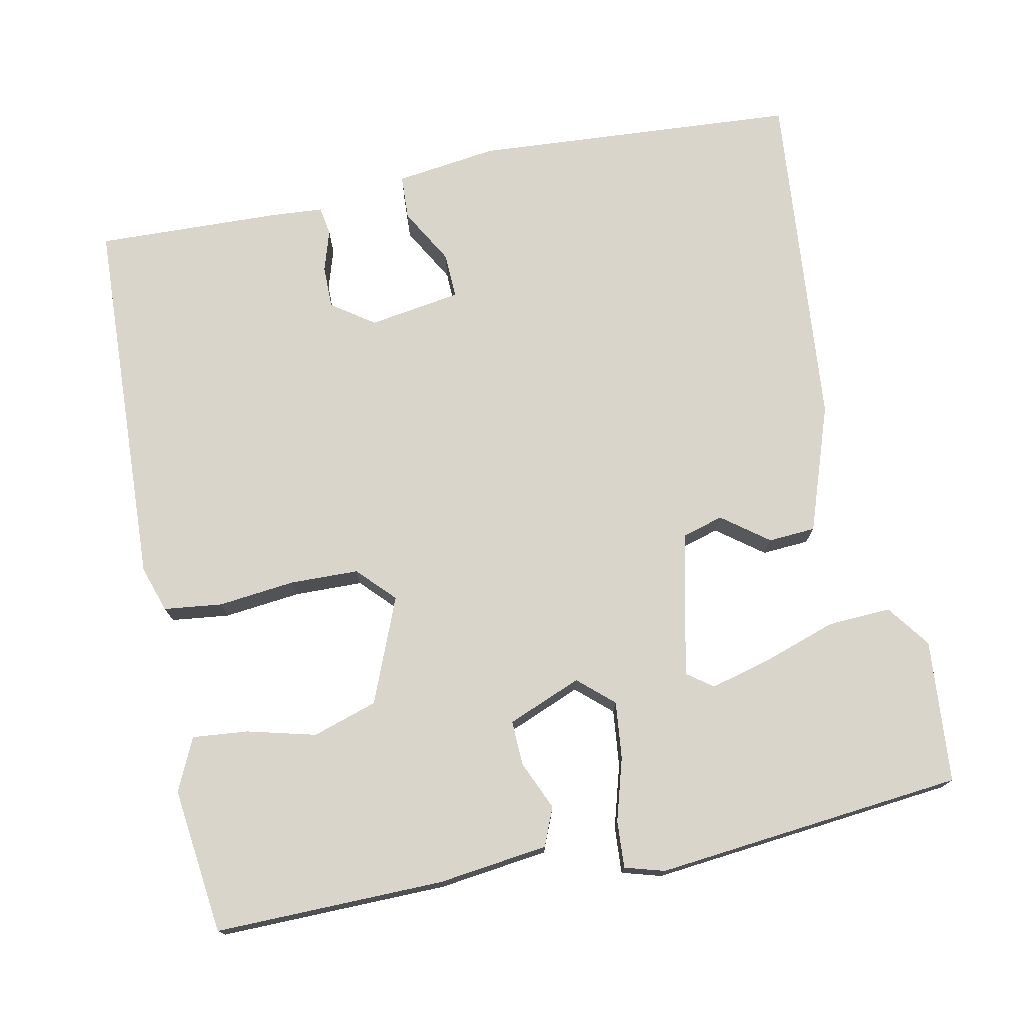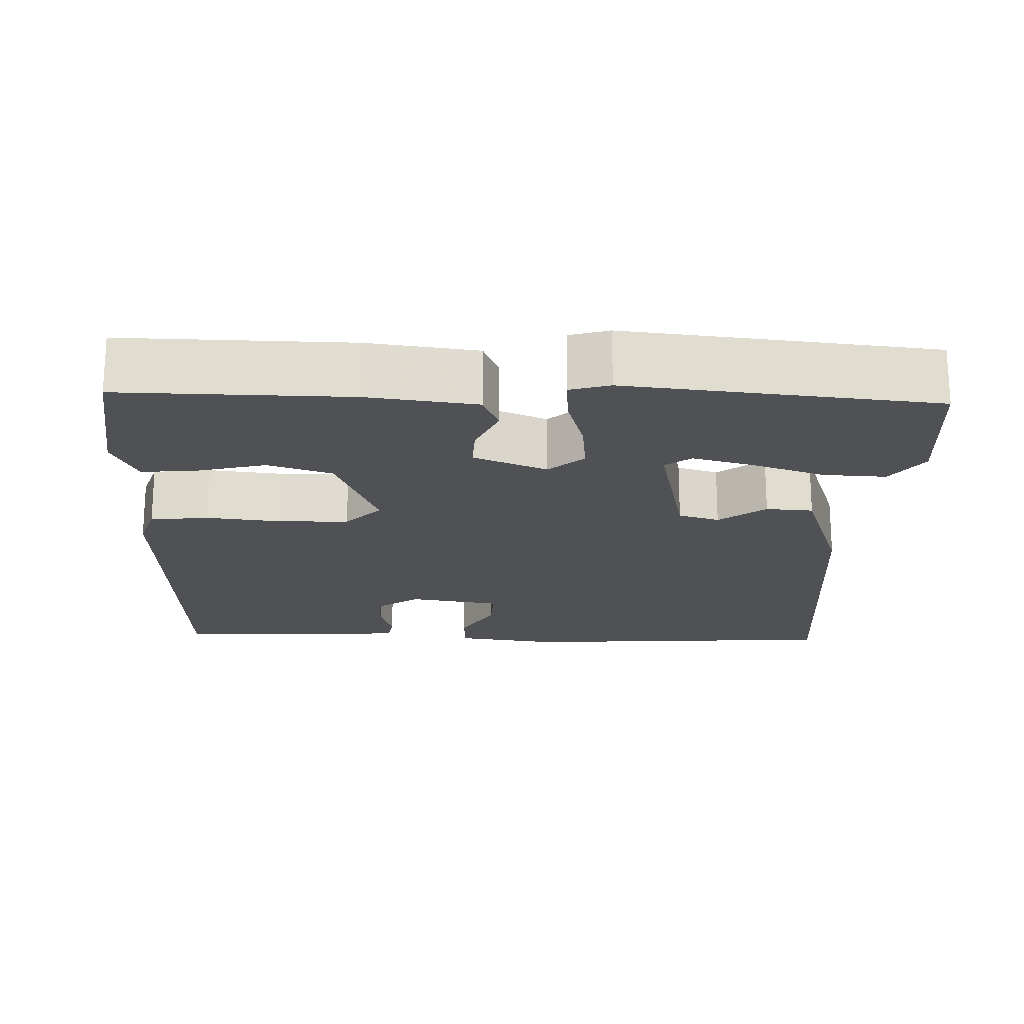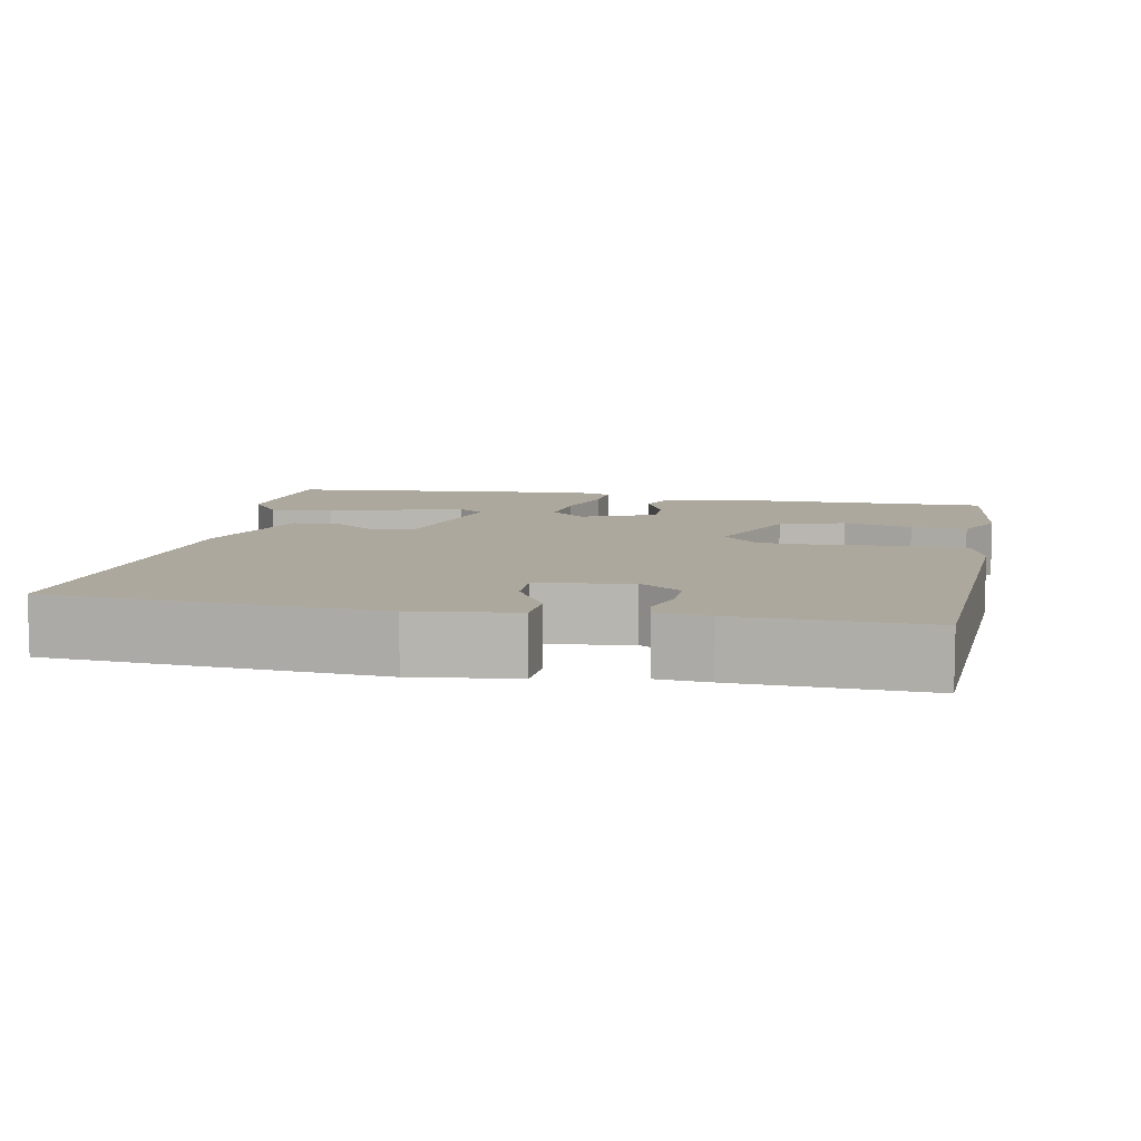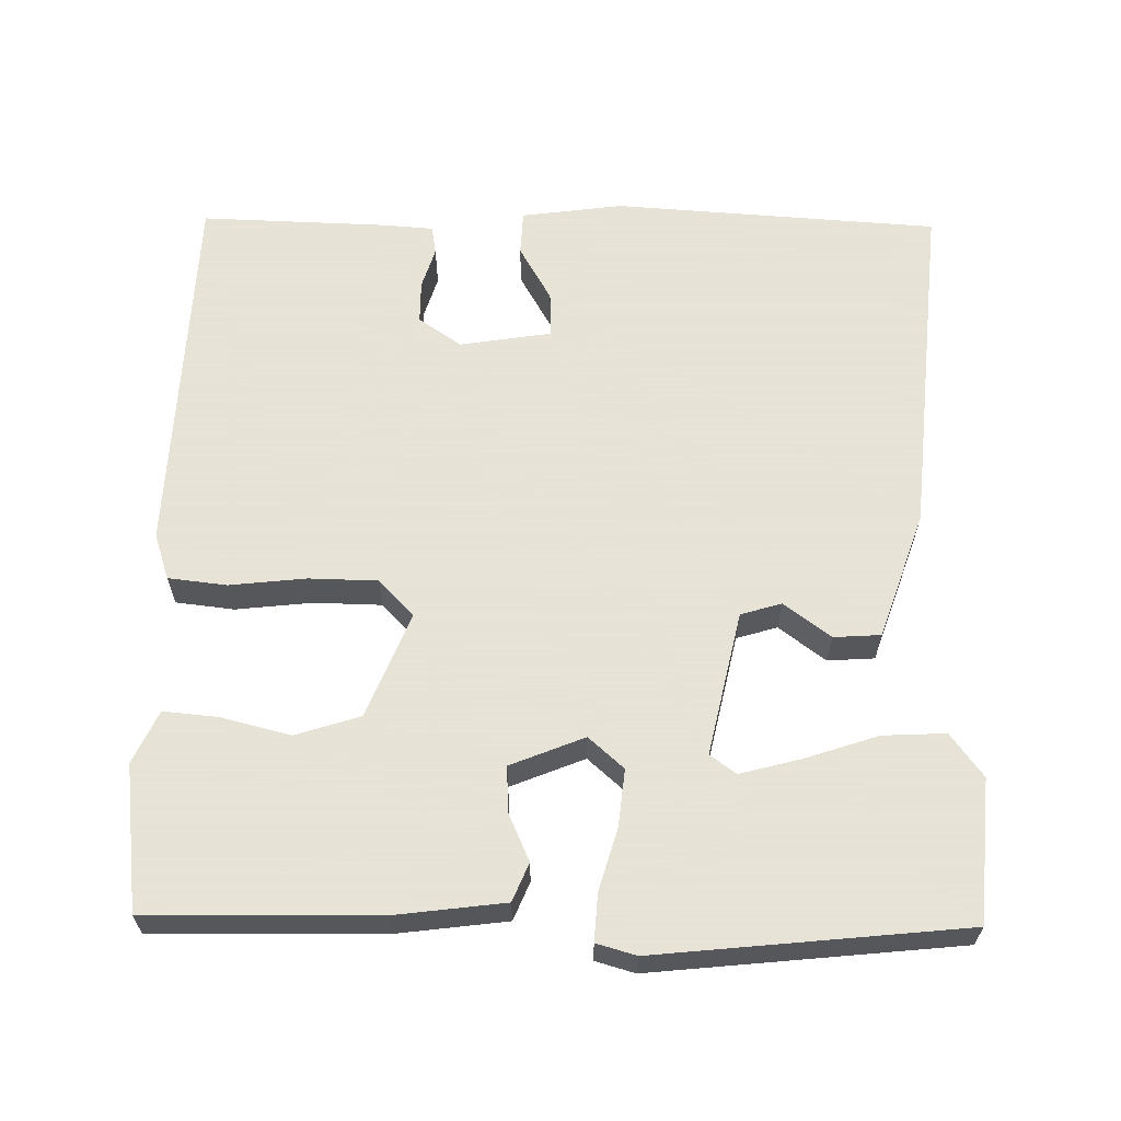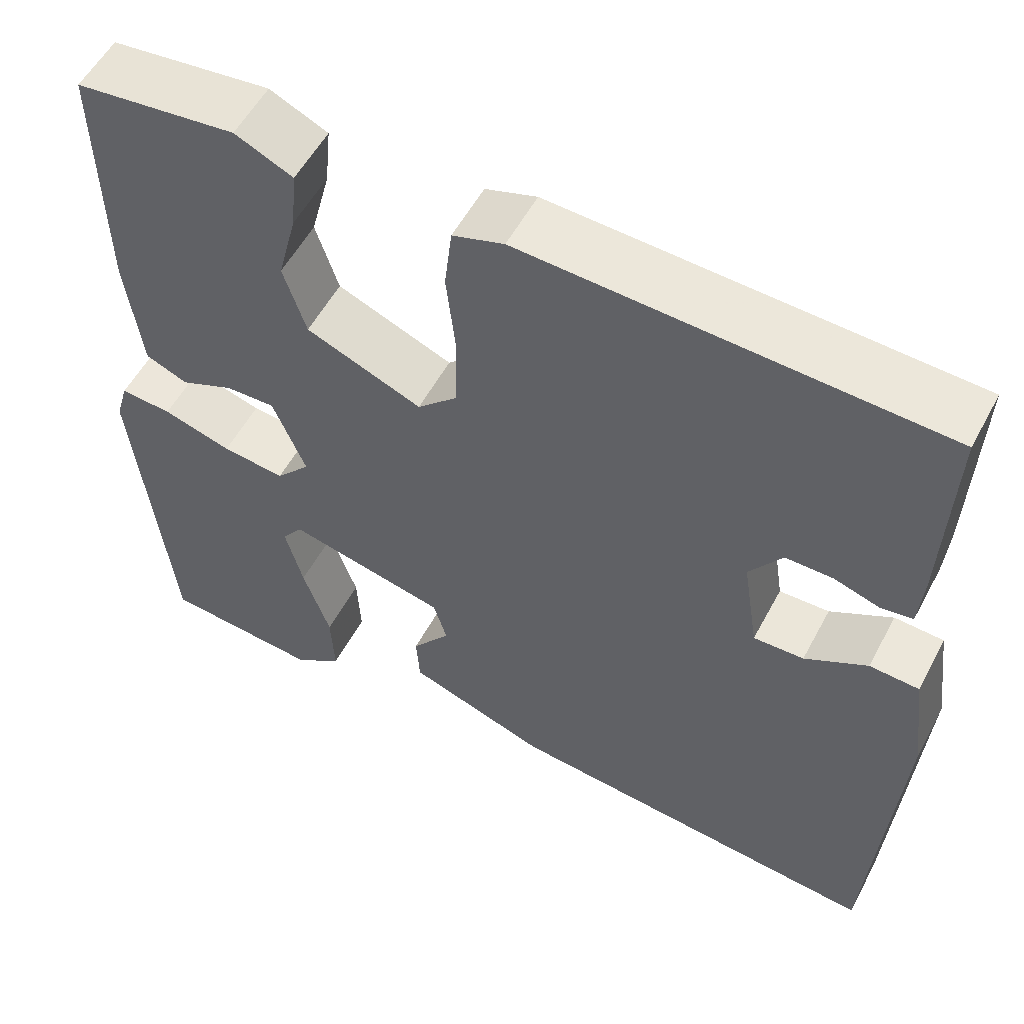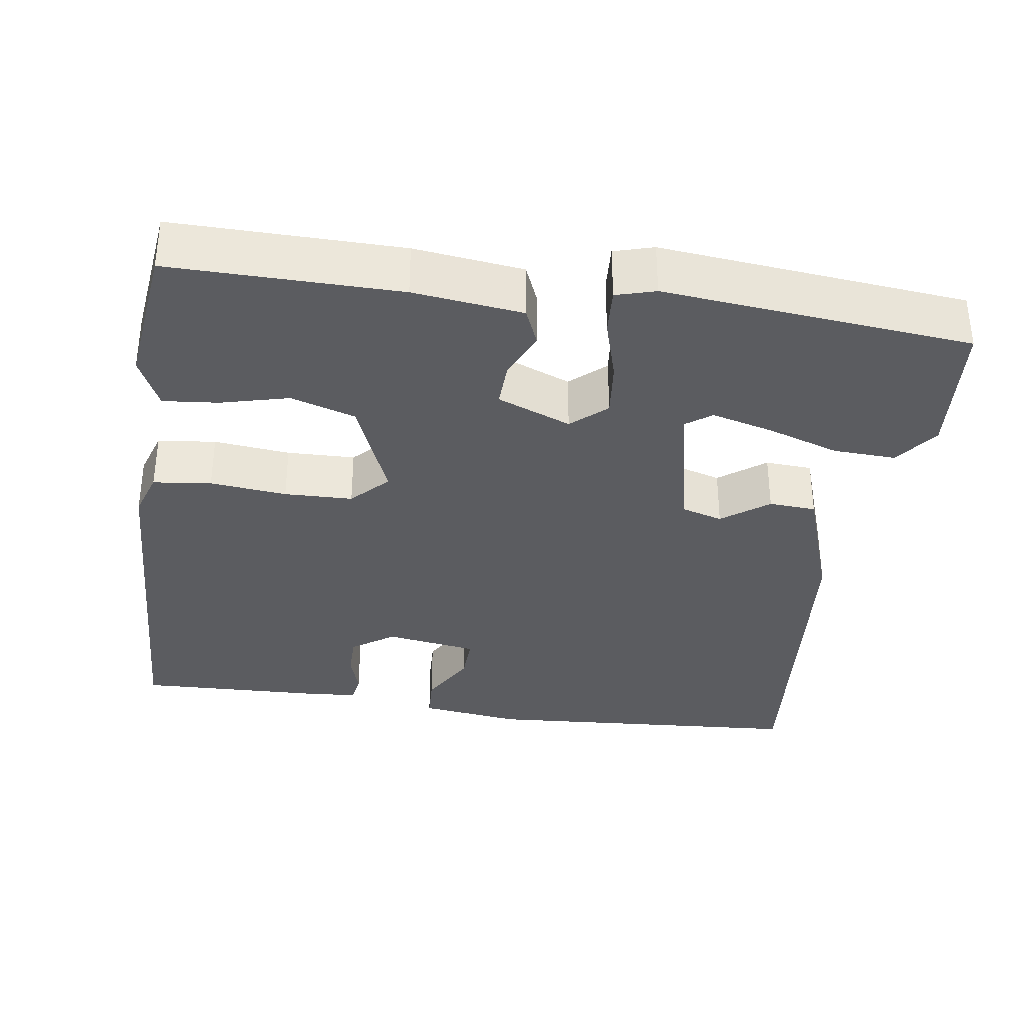
<metadata>
{"format":"obj","ext":"obj","renderer":"f3d","projection":"perspective","resolution":1024,"background":"white","views":[{"elev":74.5,"azim":78.5,"up":"+Y"},{"elev":-19.8,"azim":88.0,"up":"+Y"},{"elev":8.7,"azim":-78.7,"up":"+Y"},{"elev":62.8,"azim":90.8,"up":"+Y"},{"elev":55.5,"azim":-152.1,"up":"+Z"},{"elev":-34.6,"azim":81.7,"up":"+Y"}]}
</metadata>
<code>
v -0.5 0.07 -0.5
v -0.529 0.07 -0.072
v -0.511 0.07 0.062
v -0.452 0.07 0.065
v -0.378 0.07 0.023
v -0.318 0.07 0.021
v -0.299 0.07 0.142
v -0.338 0.07 0.198
v -0.394 0.07 0.198
v -0.449 0.07 0.181
v -0.487 0.07 0.187
v -0.492 0.07 0.255
v -0.5 0.07 0.5
v -0.005 0.07 0.521
v 0.056 0.07 0.501
v 0.065 0.07 0.424
v 0.054 0.07 0.323
v 0.056 0.07 0.233
v 0.104 0.07 0.187
v 0.242 0.07 0.243
v 0.269 0.07 0.328
v 0.246 0.07 0.418
v 0.239 0.07 0.491
v 0.308 0.07 0.523
v 0.5 0.07 0.5
v 0.496 0.07 0.199
v 0.478 0.07 0.055
v 0.428 0.07 0.034
v 0.364 0.07 0.062
v 0.305 0.07 0.064
v 0.266 0.07 -0.033
v 0.307 0.07 -0.079
v 0.382 0.07 -0.071
v 0.464 0.07 -0.047
v 0.526 0.07 -0.043
v 0.541 0.07 -0.095
v 0.5 0.07 -0.5
v 0.312 0.07 -0.516
v 0.255 0.07 -0.474
v 0.259 0.07 -0.391
v 0.291 0.07 -0.295
v 0.312 0.07 -0.215
v 0.287 0.07 -0.181
v 0.097 0.07 -0.223
v 0.081 0.07 -0.277
v 0.127 0.07 -0.338
v 0.123 0.07 -0.4
v -0.044 0.07 -0.458
v -0.5 0 -0.5
v -0.529 0 -0.072
v -0.511 0 0.062
v -0.452 0 0.065
v -0.378 0 0.023
v -0.318 0 0.021
v -0.299 0 0.142
v -0.338 0 0.198
v -0.394 0 0.198
v -0.449 0 0.181
v -0.487 0 0.187
v -0.492 0 0.255
v -0.5 0 0.5
v -0.005 0 0.521
v 0.056 0 0.501
v 0.065 0 0.424
v 0.054 0 0.323
v 0.056 0 0.233
v 0.104 0 0.187
v 0.242 0 0.243
v 0.269 0 0.328
v 0.246 0 0.418
v 0.239 0 0.491
v 0.308 0 0.523
v 0.5 0 0.5
v 0.496 0 0.199
v 0.478 0 0.055
v 0.428 0 0.034
v 0.364 0 0.062
v 0.305 0 0.064
v 0.266 0 -0.033
v 0.307 0 -0.079
v 0.382 0 -0.071
v 0.464 0 -0.047
v 0.526 0 -0.043
v 0.541 0 -0.095
v 0.5 0 -0.5
v 0.312 0 -0.516
v 0.255 0 -0.474
v 0.259 0 -0.391
v 0.291 0 -0.295
v 0.312 0 -0.215
v 0.287 0 -0.181
v 0.097 0 -0.223
v 0.081 0 -0.277
v 0.127 0 -0.338
v 0.123 0 -0.4
v -0.044 0 -0.458
f 3 4 5
f 2 3 5
f 1 2 5
f 48 1 5
f 47 48 5
f 46 47 5
f 45 46 5
f 44 45 5 6
f 43 44 6 7
f 39 40 41
f 38 39 41
f 37 38 41
f 36 37 41
f 35 36 41
f 34 35 41
f 33 34 41
f 33 41 42
f 32 33 42 43
f 27 28 29
f 26 27 29
f 25 26 29
f 24 25 29
f 23 24 29
f 22 23 29
f 21 22 29
f 20 21 29 30
f 19 20 30 31
f 15 16 17
f 14 15 17
f 13 14 17
f 12 13 17
f 11 12 17
f 9 10 11
f 9 11 17
f 8 9 17 18
f 43 7 8
f 32 43 8
f 31 32 8
f 8 18 19 31
f 53 52 51
f 53 51 50
f 53 50 49
f 53 49 96
f 53 96 95
f 53 95 94
f 53 94 93
f 54 53 93 92
f 55 54 92 91
f 89 88 87
f 89 87 86
f 89 86 85
f 89 85 84
f 89 84 83
f 89 83 82
f 89 82 81
f 90 89 81
f 91 90 81 80
f 77 76 75
f 77 75 74
f 77 74 73
f 77 73 72
f 77 72 71
f 77 71 70
f 77 70 69
f 78 77 69 68
f 79 78 68 67
f 65 64 63
f 65 63 62
f 65 62 61
f 65 61 60
f 65 60 59
f 59 58 57
f 65 59 57
f 66 65 57 56
f 56 55 91
f 56 91 80
f 56 80 79
f 79 67 66 56
f 1 49 50 2
f 2 50 51 3
f 3 51 52 4
f 4 52 53 5
f 5 53 54 6
f 6 54 55 7
f 7 55 56 8
f 8 56 57 9
f 9 57 58 10
f 10 58 59 11
f 11 59 60 12
f 12 60 61 13
f 13 61 62 14
f 14 62 63 15
f 15 63 64 16
f 16 64 65 17
f 17 65 66 18
f 18 66 67 19
f 19 67 68 20
f 20 68 69 21
f 21 69 70 22
f 22 70 71 23
f 23 71 72 24
f 24 72 73 25
f 25 73 74 26
f 26 74 75 27
f 27 75 76 28
f 28 76 77 29
f 29 77 78 30
f 30 78 79 31
f 31 79 80 32
f 32 80 81 33
f 33 81 82 34
f 34 82 83 35
f 35 83 84 36
f 36 84 85 37
f 37 85 86 38
f 38 86 87 39
f 39 87 88 40
f 40 88 89 41
f 41 89 90 42
f 42 90 91 43
f 43 91 92 44
f 44 92 93 45
f 45 93 94 46
f 46 94 95 47
f 47 95 96 48
f 48 96 49 1

</code>
